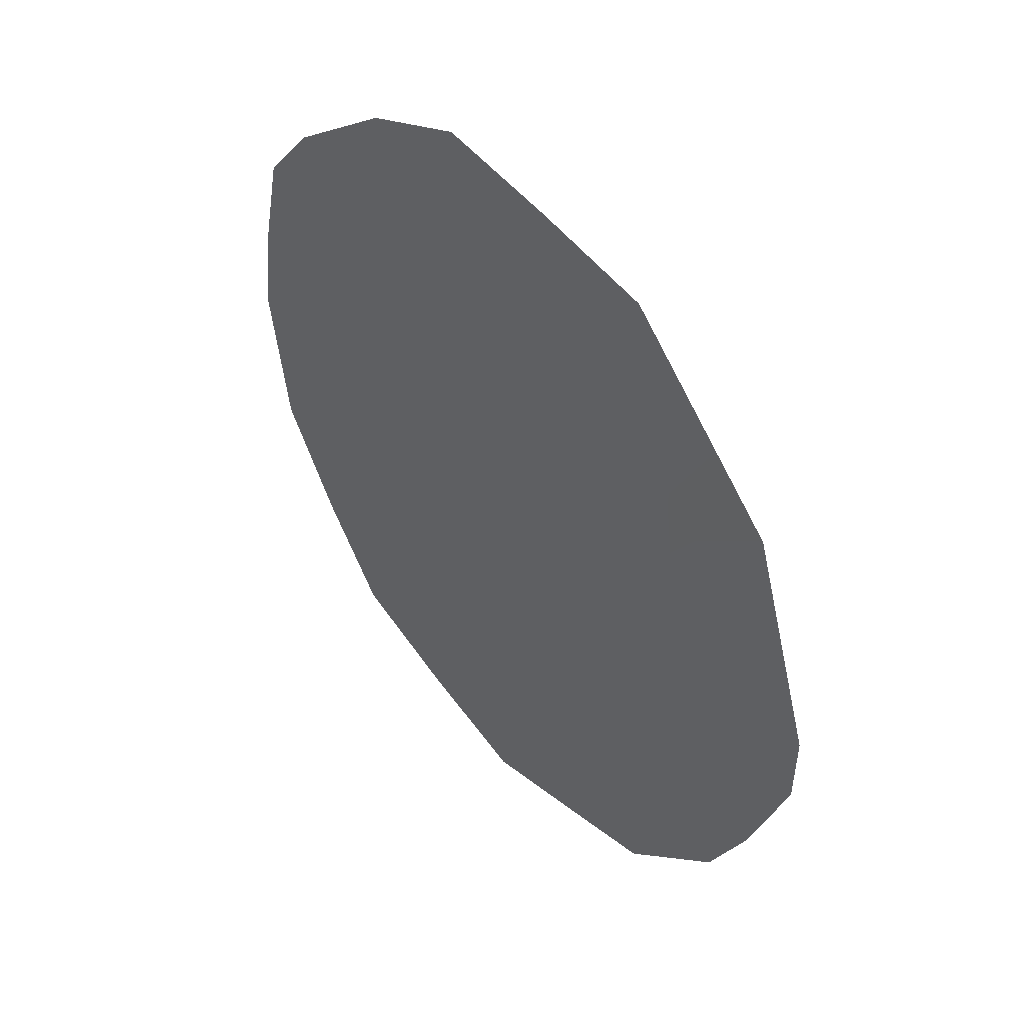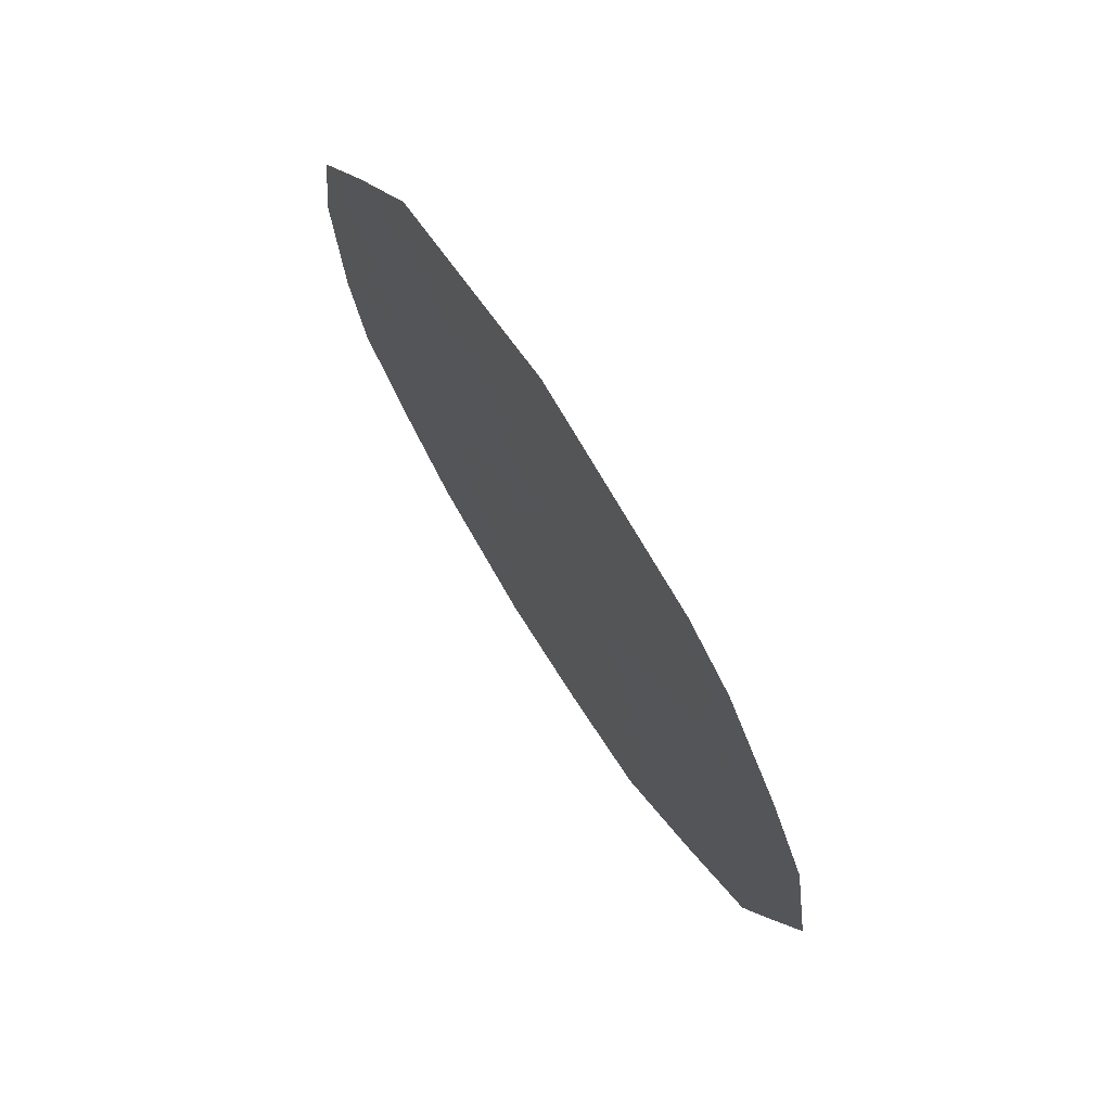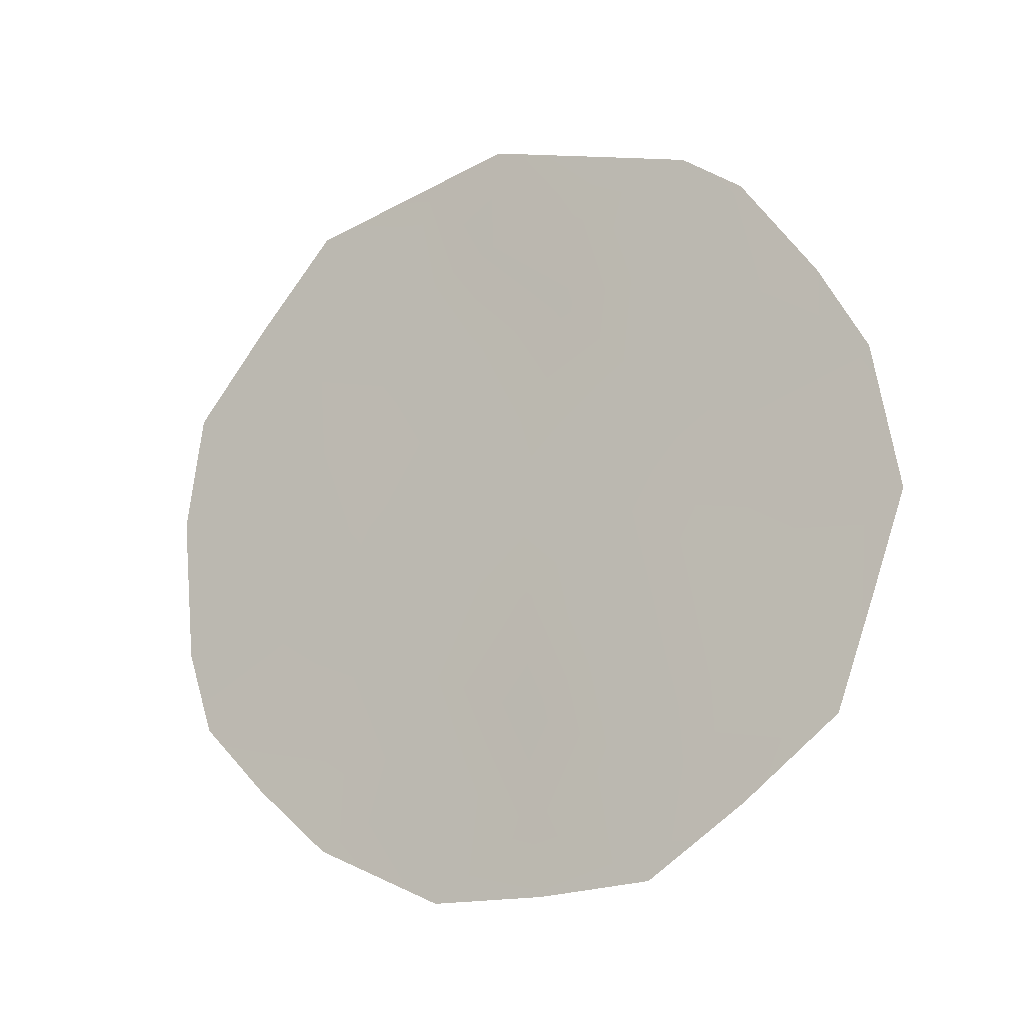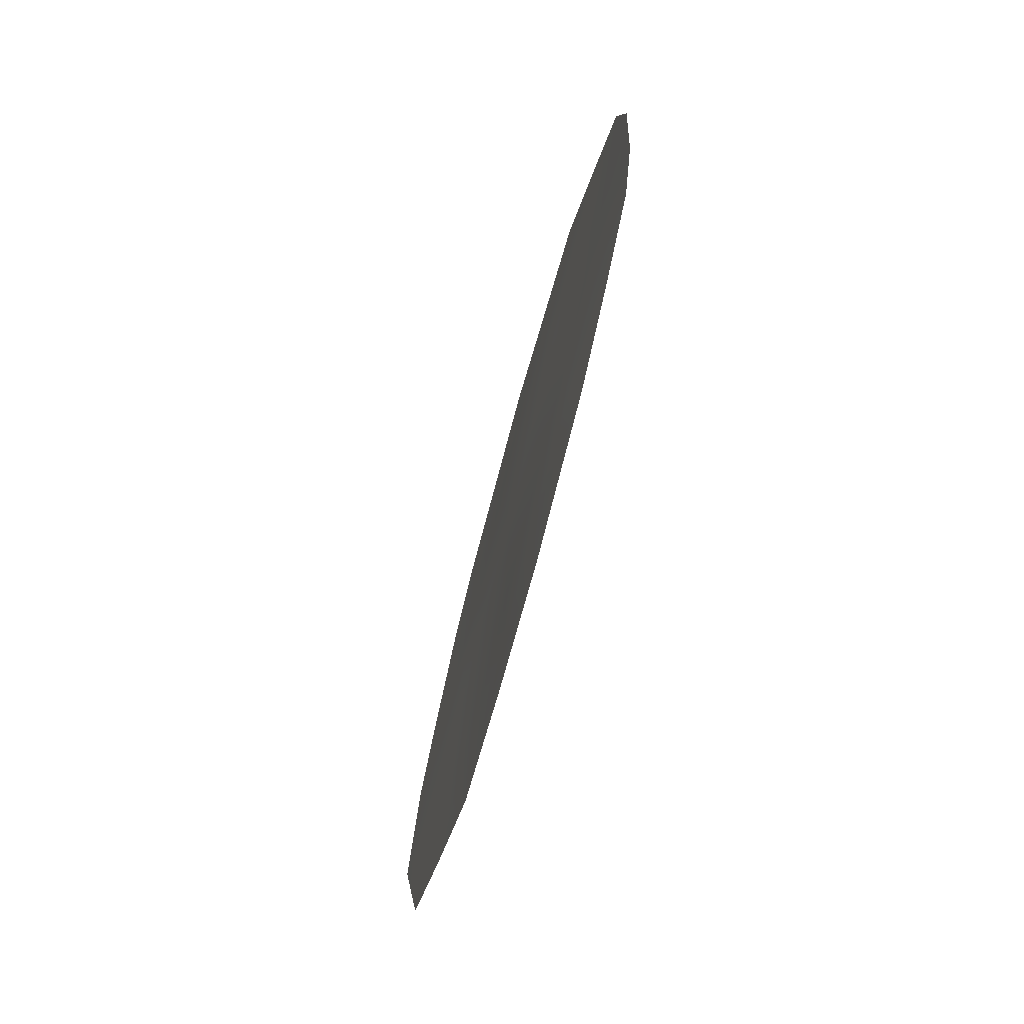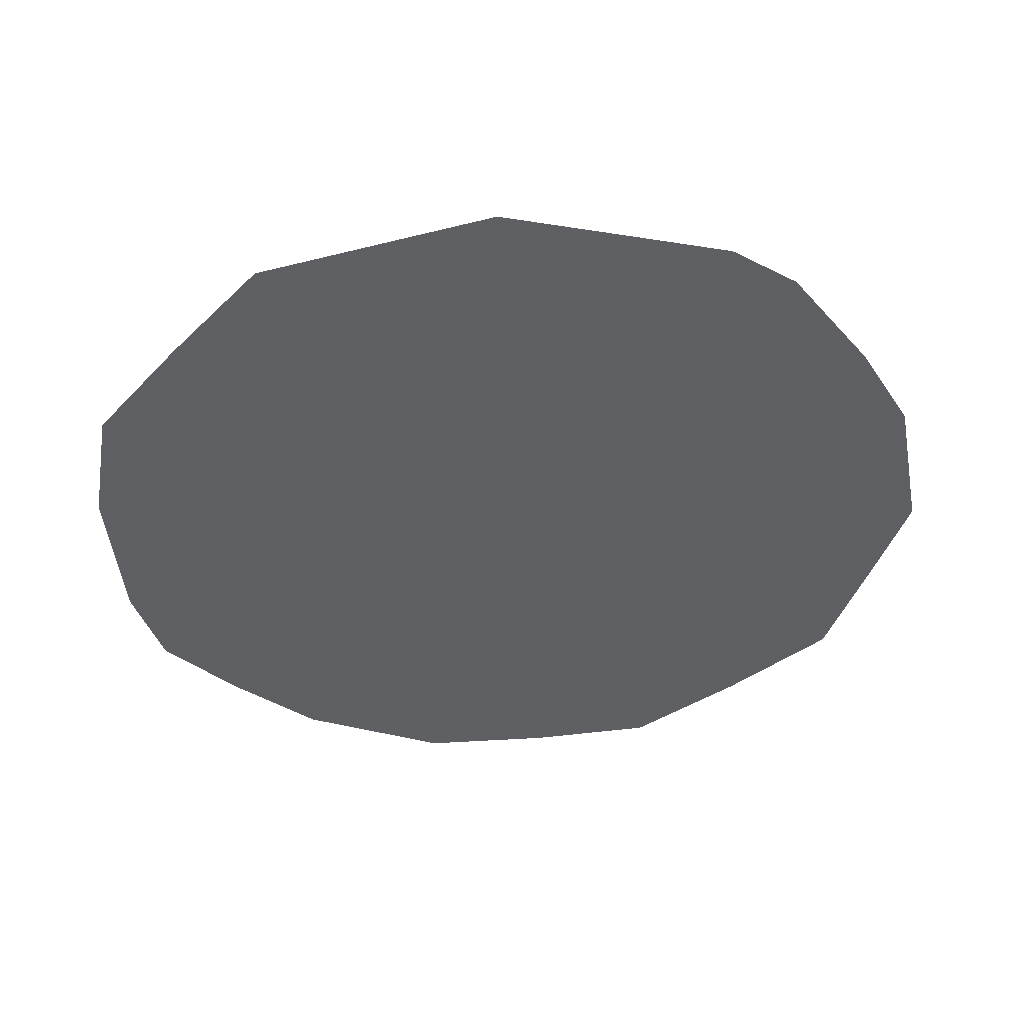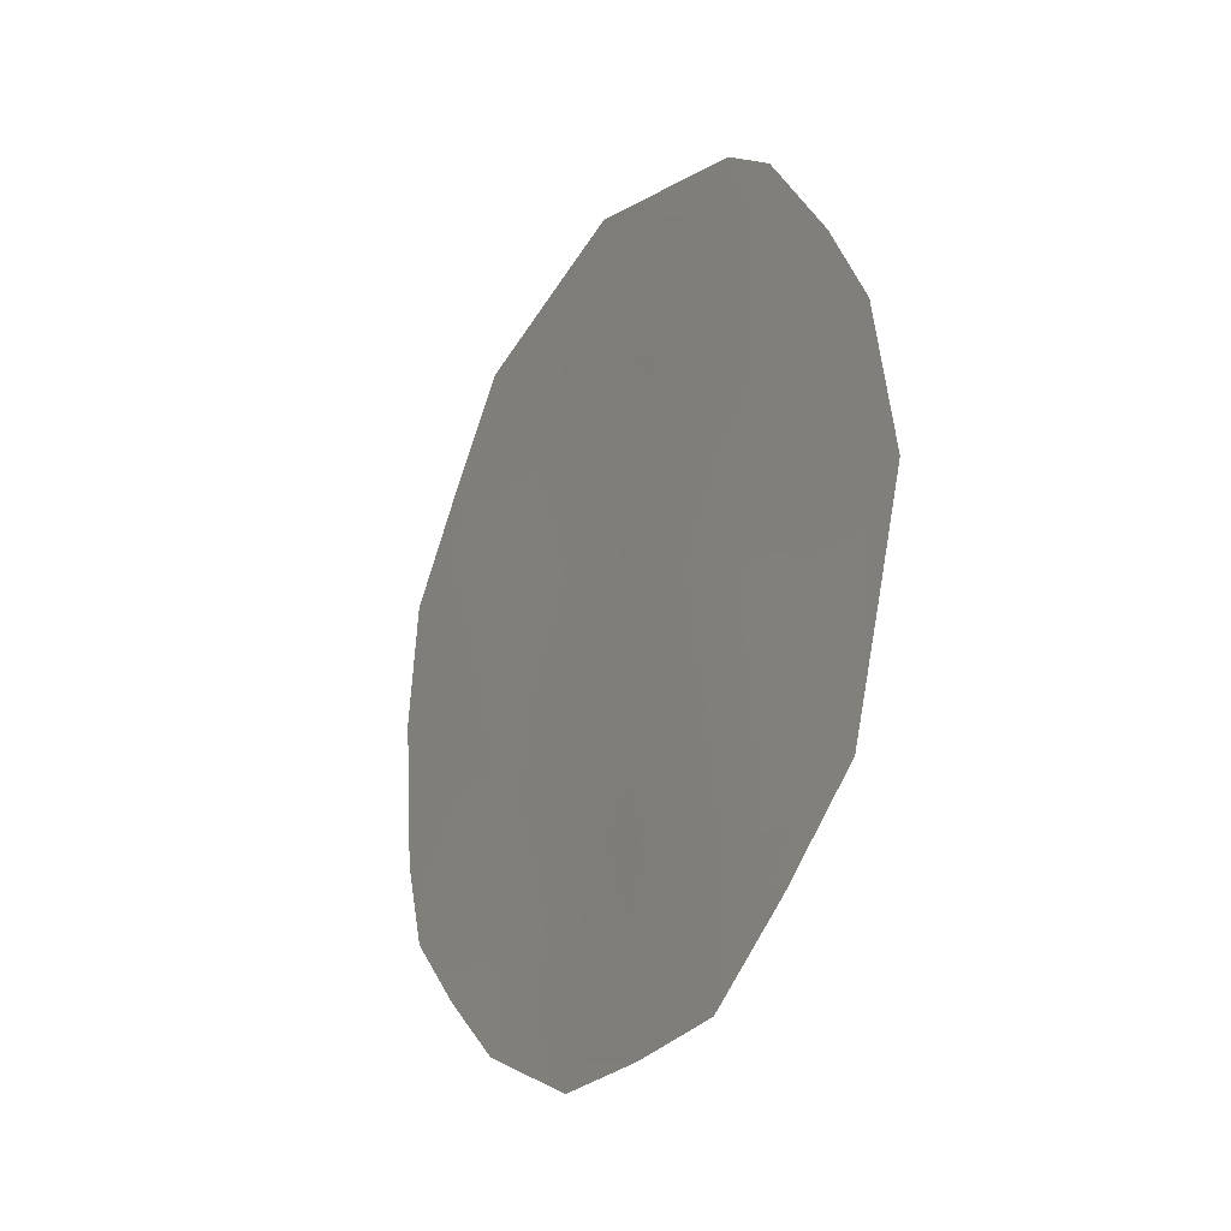
<metadata>
{"format":"obj","ext":"obj","renderer":"f3d","projection":"perspective","resolution":1024,"background":"white","views":[{"elev":6.2,"azim":-34.2,"up":"+Y"},{"elev":70.6,"azim":-7.9,"up":"+Z"},{"elev":-13.1,"azim":-36.4,"up":"+Z"},{"elev":-71.6,"azim":-171.1,"up":"+Z"},{"elev":47.3,"azim":-68.6,"up":"+Z"},{"elev":-22.1,"azim":-4.9,"up":"+Z"}]}
</metadata>
<code>
v 89.65 89.25 5.159
v 90.48 87.44 6.074
v 91.34 85.47 6.623
v 91.08 86.11 4.548
v 90.4 87.7 2.135
v 91.79 84.57 4.622
v 91.13 86.01 3.275
v 90.37 87.7 4.073
v 91.39 85.35 7.584
v 91.63 84.85 7.225
v 89.56 89.5 2.09
v 89.86 88.86 1.503
v 90.38 87.75 0.9953
v 89.8 88.9 7.513
v 92.12 83.83 5.574
v 91.92 84.23 6.325
v 91.24 85.8 1.135
v 90.82 86.75 1.028
v 89.29 90.08 2.715
v 90.6 87.1 8.033
v 89.19 90.3 3.469
v 90.3 87.76 7.842
v 91.98 84.2 2.459
v 92.23 83.61 4.303
v 89.2 90.23 5.84
v 89.14 90.4 4.79
v 90.41 87.6 5.077
v 90.72 86.9 4.573
v 90.8 86.73 5.471
v 90.76 86.87 2.658
v 90.75 86.86 3.658
v 91.14 86 2.247
v 89.98 88.59 2.446
v 89.65 89.28 4.137
v 89.98 88.55 3.531
v 90.01 88.48 4.588
v 90.9 86.49 6.409
v 91.19 85.84 5.677
v 91.4 85.4 4.846
v 91.59 84.96 5.623
v 91.72 84.67 6.293
v 91.62 84.99 1.76
v 91.5 85.24 2.062
v 90.77 86.85 1.676
v 90.98 86.27 7.278
v 90.54 87.27 7.089
v 90.15 88.14 6.629
v 89.96 88.54 7.094
v 91.52 85.17 2.896
v 91.86 84.43 3.59
v 92.12 83.88 3.451
v 90.06 88.35 5.612
v 91.05 86.1 7.778
v 91.48 85.25 3.911
v 89.73 89.07 6.163
v 89.49 89.58 6.689
v 89.39 89.85 4.744
v 89.37 89.9 3.828
v 90.36 87.75 3.048
v 89.64 89.32 3.071
f 3 10 9
f 27 28 29
f 59 30 31
f 34 35 36
f 37 29 38
f 48 14 56
f 38 39 40
f 3 40 41
f 3 41 10
f 23 43 42
f 17 44 18
f 60 19 11
f 37 45 46
f 19 60 58
f 32 44 17
f 47 46 22
f 14 48 22
f 32 43 49
f 50 23 51
f 36 27 52
f 20 45 53
f 6 24 15
f 31 4 28
f 4 54 39
f 54 49 50
f 52 47 55
f 35 33 59
f 34 57 58
f 21 19 58
f 2 27 29
f 27 8 28
f 29 28 4
f 8 59 31
f 31 30 7
f 30 32 7
f 11 33 60
f 12 33 11
f 1 34 36
f 34 60 35
f 36 35 8
f 3 37 38
f 37 2 29
f 38 29 4
f 3 38 40
f 38 4 39
f 40 39 6
f 40 15 41
f 15 40 6
f 16 41 15
f 41 16 10
f 32 17 43
f 42 43 17
f 13 44 5
f 44 13 18
f 2 37 46
f 37 3 45
f 46 45 20
f 47 2 46
f 22 46 20
f 48 47 22
f 7 32 49
f 49 43 23
f 6 50 24
f 51 24 50
f 1 36 52
f 36 8 27
f 52 27 2
f 3 9 45
f 53 45 9
f 8 31 28
f 31 7 4
f 4 7 54
f 39 54 6
f 6 54 50
f 54 7 49
f 50 49 23
f 1 52 55
f 52 2 47
f 55 47 48
f 56 55 48
f 1 55 25
f 56 25 55
f 8 35 59
f 59 33 5
f 1 25 57
f 26 57 25
f 60 34 58
f 34 1 57
f 58 57 26
f 58 26 21
f 44 32 30
f 60 33 35
f 5 33 12
f 5 12 13
f 5 44 30
f 59 5 30

</code>
